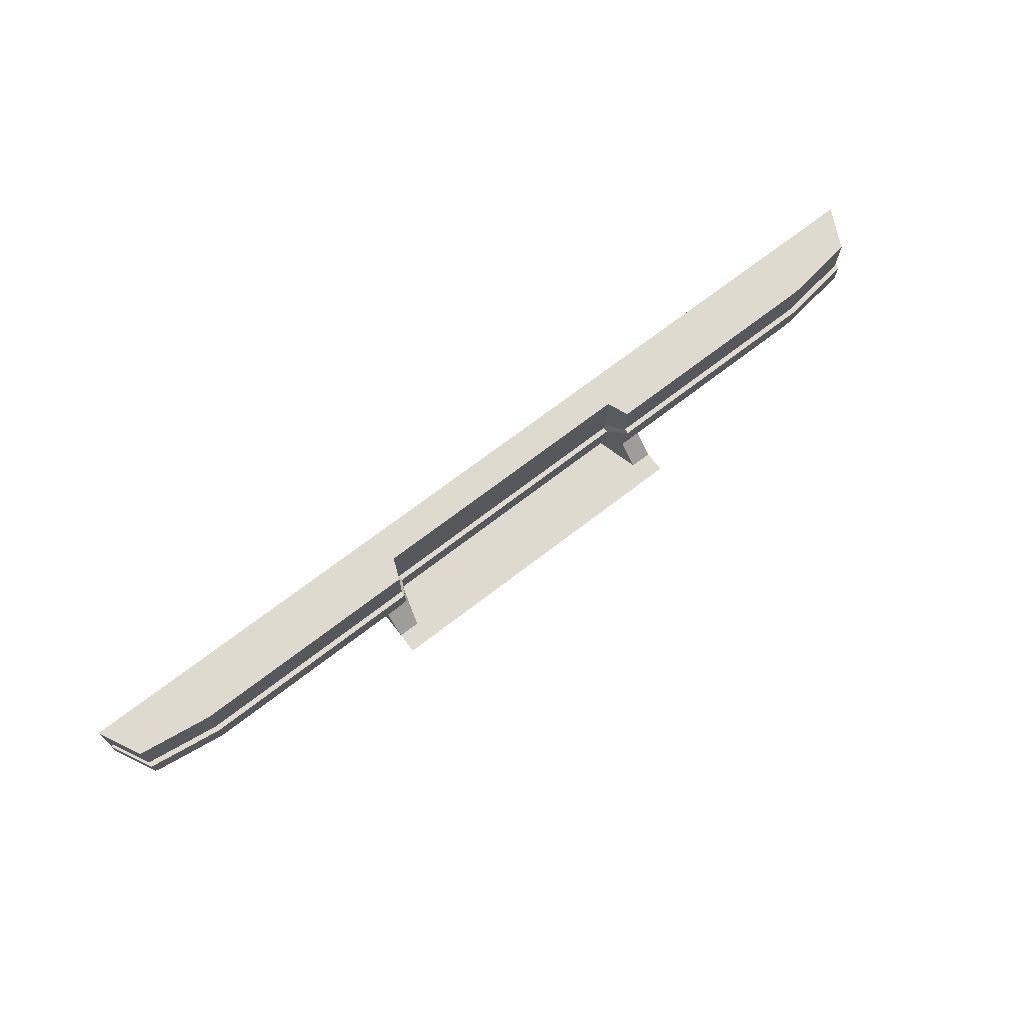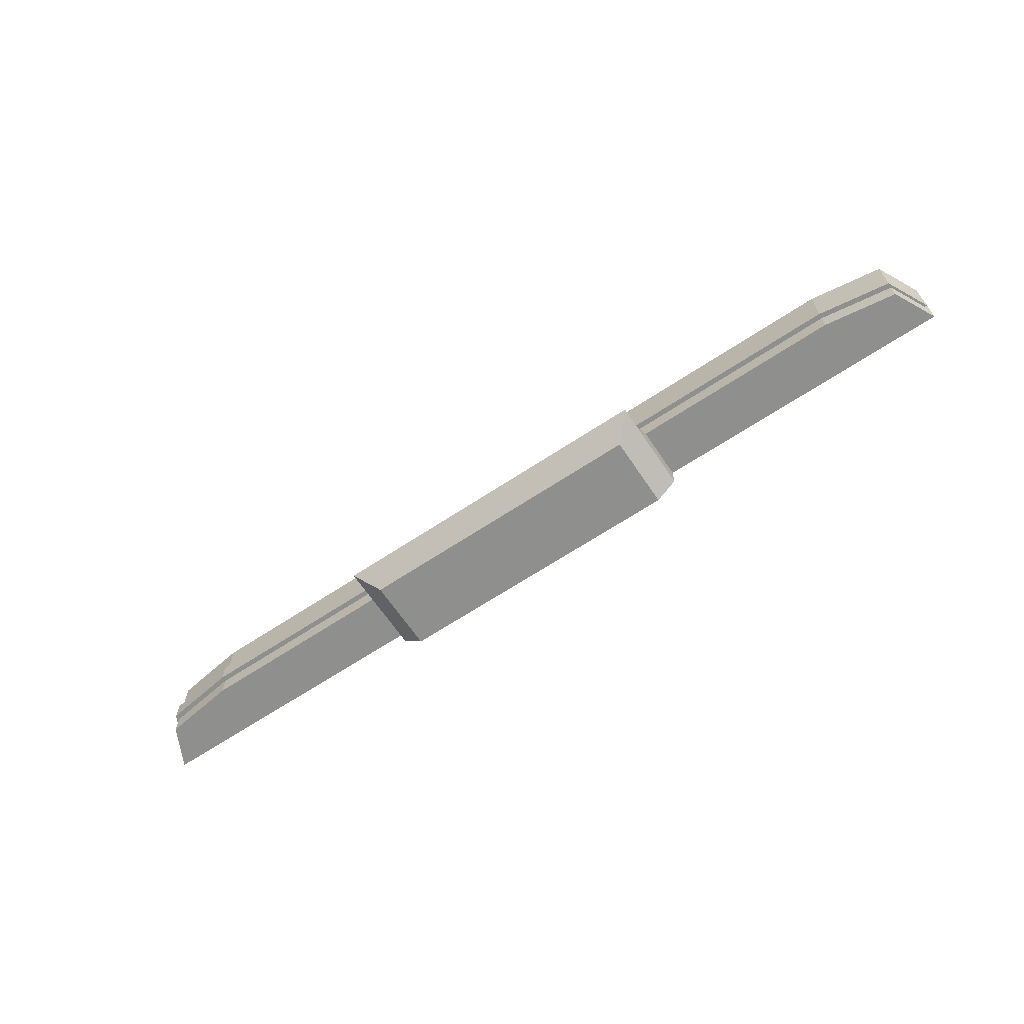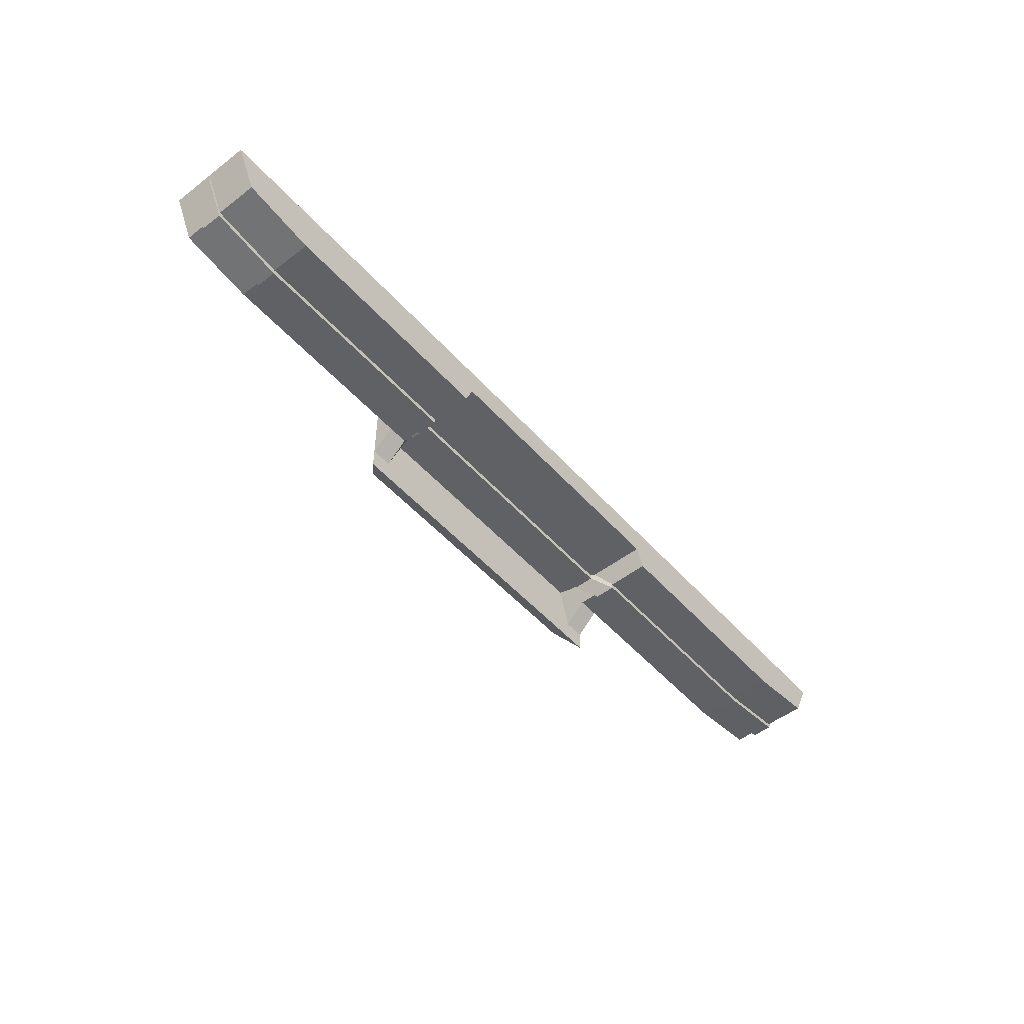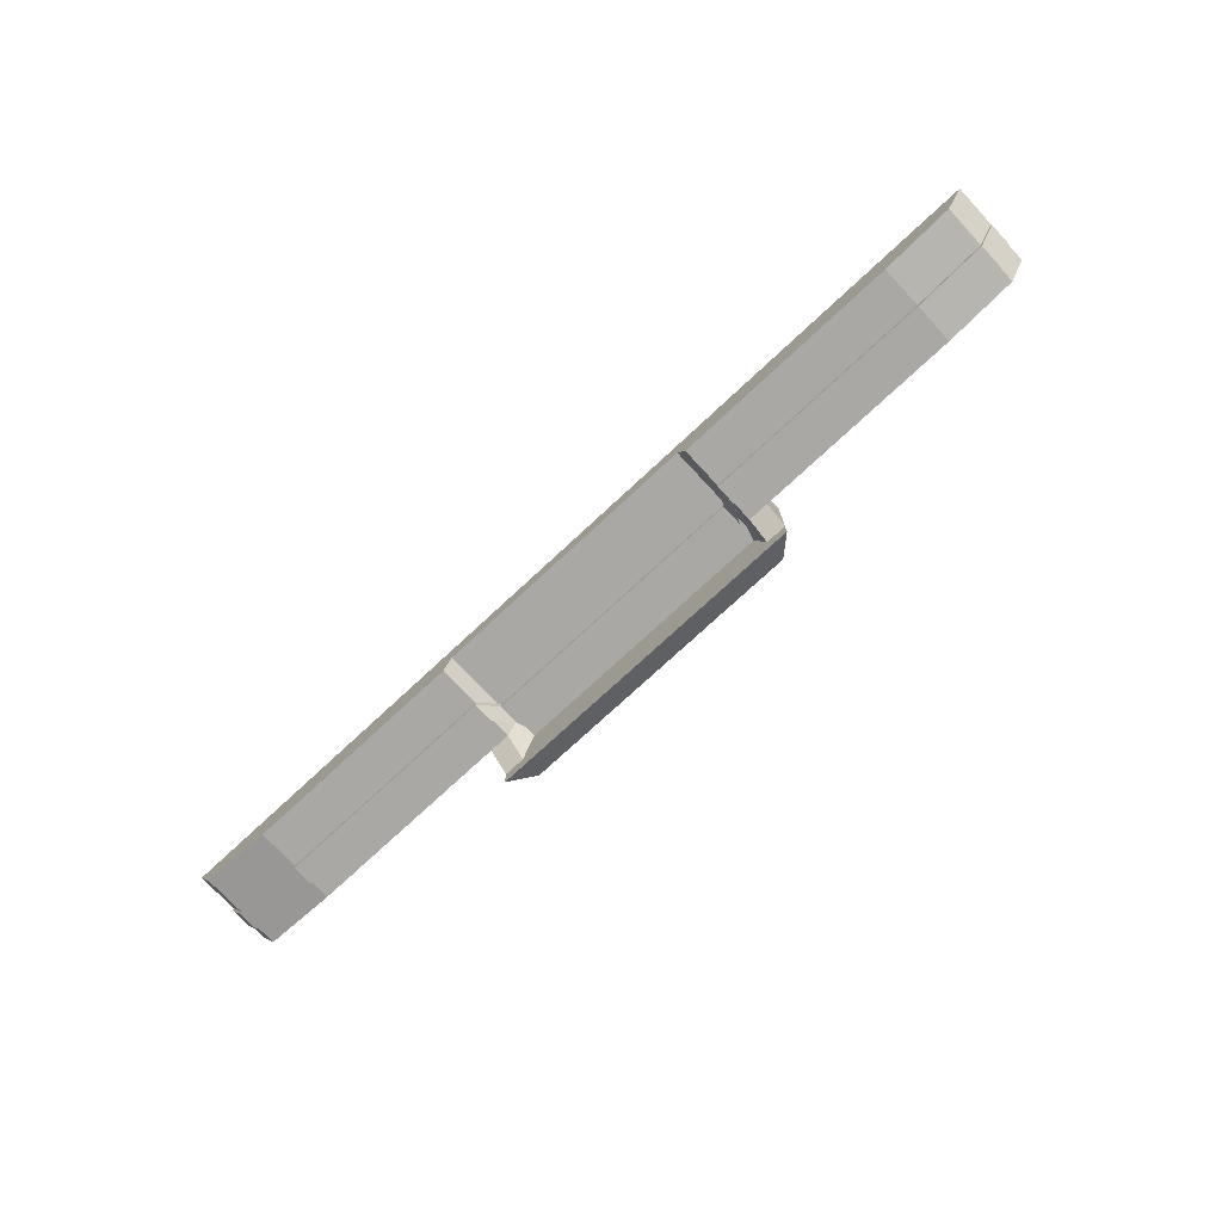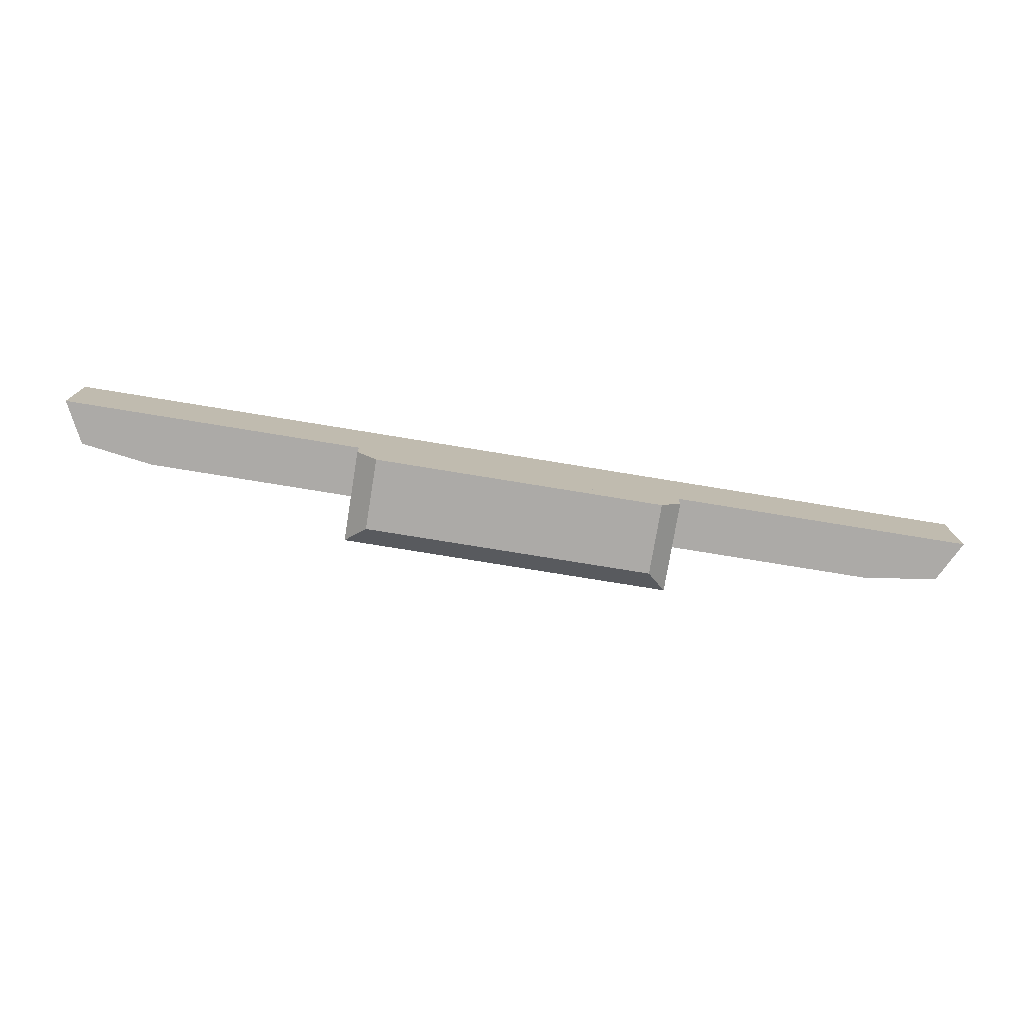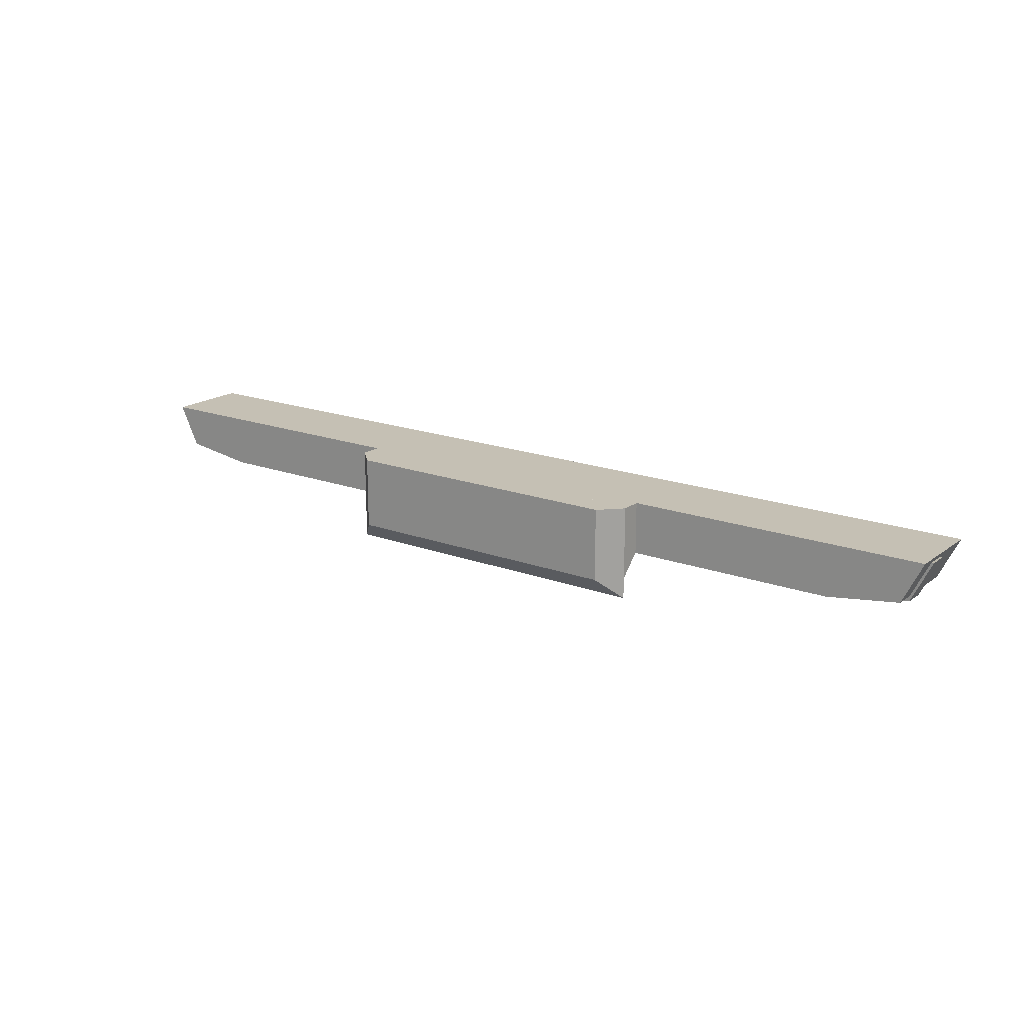
<metadata>
{"format":"obj","ext":"obj","renderer":"f3d","projection":"perspective","resolution":1024,"background":"white","views":[{"elev":70.6,"azim":142.4,"up":"+Y"},{"elev":-65.1,"azim":-146.2,"up":"+Y"},{"elev":-50.3,"azim":129.9,"up":"+Z"},{"elev":-74.9,"azim":-137.1,"up":"+Z"},{"elev":-76.0,"azim":-9.3,"up":"+Y"},{"elev":18.2,"azim":35.8,"up":"+Z"}]}
</metadata>
<code>
o $Bumper_Back
v 1.125 -1.9e-05 -0.1406
v 0.4375 -1.9e-05 -0.1406
v 0.4375 -1.9e-05 -0.01562
v 1.125 -1.9e-05 -0.01562
v 1.125 -0.06252 -0.01562
v 0.4375 -0.06252 -0.01562
v 0.4375 -0.06252 -0.1406
v 1.125 -0.06252 -0.1406
v -1.125 -0.06252 -0.01562
v -1.125 -1.9e-05 -0.01562
v -1.125 -1.9e-05 -0.1406
v -1.125 -0.06252 -0.1406
v -1.125 -1.9e-05 -0.1406
v -1.344 -1.9e-05 -0.1094
v -1.406 -1.9e-05 0.01562
v -1.125 -1.9e-05 -0.01562
v -1.344 -0.06252 -0.1094
v -1.125 -0.06252 -0.1406
v -1.125 -0.06252 -0.01562
v -1.406 -0.06252 0.01562
v 1.344 -1.9e-05 -0.1094
v 1.125 -1.9e-05 -0.1406
v 1.125 -1.9e-05 -0.01562
v 1.406 -1.9e-05 0.01562
v 1.125 -0.06252 -0.1406
v 1.344 -0.06252 -0.1094
v 1.406 -0.06252 0.01562
v 1.125 -0.06252 -0.01562
v 0.4062 -0.125 -0.07812
v -0.4062 -0.125 -0.07812
v -0.4062 -0.06252 -0.07812
v 0.4062 -0.06252 -0.07812
v 0.4062 -0.125 -0.01562
v -0.4062 -0.125 -0.01562
v 0.4062 -0.06252 -0.01562
v -0.4062 -0.06252 -0.01562
v -0.4375 -1.9e-05 -0.1406
v -0.4375 -0.06252 -0.1406
v -0.4375 -0.06252 -0.01562
v -0.4375 -1.9e-05 -0.01562
v -1.125 0.125 -0.125
v -1.344 0.125 -0.09375
v -1.406 0.125 0.03125
v -1.125 0.125 0.03125
v -1.344 -0.125 -0.09375
v -1.125 -0.125 -0.125
v -1.125 -0.125 0.03125
v -1.406 -0.125 0.03125
v 1.344 0.125 -0.09375
v 1.125 0.125 -0.125
v 1.125 0.125 0.03125
v 1.406 0.125 0.03125
v 1.125 -0.125 -0.125
v 1.344 -0.125 -0.09375
v 1.406 -0.125 0.03125
v 1.125 -0.125 0.03125
v -0.4375 -0.125 0.03125
v -0.4375 0.125 0.03125
v -0.4375 0.125 -0.0625
v -0.4375 -0.125 -0.0625
v 0.4375 -0.125 -0.0625
v 0.4375 0.125 -0.0625
v 0.4375 0.125 0.03125
v 0.4375 -0.125 0.03125
v 0.4375 -0.125 -0.0625
v -0.4375 -0.125 -0.0625
v -0.4375 0.125 -0.0625
v 0.4375 0.125 -0.0625
v 0.4375 -0.125 0.03125
v -0.4375 -0.125 0.03125
v 0.4375 0.125 0.03125
v -0.4375 0.125 0.03125
v 0.4375 -0.25 0.03125
v -0.4375 -0.25 0.03125
v -0.4375 -0.25 -0.1875
v 0.4375 -0.25 -0.1875
v 0.5 -0.1875 -0.25
v -0.5 -0.1875 -0.25
v -0.5 -0.1875 0.03125
v 0.5 -0.1875 0.03125
v -0.5 -0.1875 -0.25
v 0.5 -0.1875 -0.25
v 0.4375 -0.25 -0.1875
v 0.5 -0.1875 -0.25
v 0.5 -0.1875 0.03125
v 0.4375 -0.25 0.03125
v 0.5 -0.1875 0.03125
v -0.5 -0.1875 0.03125
v -0.4375 -0.25 0.03125
v -0.5 -0.1875 0.03125
v -0.5 -0.1875 -0.25
v -0.4375 -0.25 -0.1875
v 0.375 -0.125 0.03125
v 0.375 0.125 0.03125
v 0.4375 0.125 -0.125
v 0.4375 -0.125 -0.125
v -0.4375 -0.125 -0.125
v -0.4375 0.125 -0.125
v -0.375 0.125 0.03125
v -0.375 -0.125 0.03125
v -1.125 -0.125 0.03125
v -1.125 0.125 0.03125
v -1.125 0.125 -0.125
v -1.125 -0.125 -0.125
v 1.125 -0.125 -0.125
v 1.125 0.125 -0.125
v 1.125 0.125 0.03125
v 1.125 -0.125 0.03125
v 0.4375 0.125 -0.125
v 0.375 0.125 0.03125
v 0.375 -0.125 0.03125
v 0.4375 -0.125 -0.125
v -0.375 0.125 0.03125
v -0.4375 0.125 -0.125
v -0.4375 -0.125 -0.125
v -0.375 -0.125 0.03125
v 0.4375 -0.125 -0.125
v 0.375 -0.125 0.03125
v 0.5 -0.125 0.03125
v 0.5 -0.125 -0.125
v 0.5 -0.1875 -0.1875
v 0.5 -0.1875 0.03125
v 0.375 -0.1875 0.03125
v 0.4375 -0.1875 -0.1875
v -0.5 -0.125 -0.125
v -0.5 -0.125 0.03125
v -0.375 -0.125 0.03125
v -0.4375 -0.125 -0.125
v -0.4375 -0.1875 -0.1875
v -0.375 -0.1875 0.03125
v -0.5 -0.1875 0.03125
v -0.5 -0.1875 -0.1875
v 0.375 -0.1875 0.03125
v -0.375 -0.1875 0.03125
v -0.4375 -0.1875 -0.0625
v 0.4375 -0.1875 -0.0625
v -0.375 -0.1875 0.03125
v -0.375 -0.125 0.03125
v -0.4375 -0.125 -0.0625
v -0.4375 -0.1875 -0.0625
v 0.4375 -0.1875 -0.0625
v 0.4375 -0.125 -0.0625
v 0.375 -0.125 0.03125
v 0.375 -0.1875 0.03125
v 0.375 -0.125 0.03125
v -0.375 -0.125 0.03125
v 0.4375 -0.125 -0.0625
v -0.4375 -0.125 -0.0625
v -0.4375 -0.125 0.03125
v 0.4375 -0.125 0.03125
v -0.4375 -0.125 -0.0625
v 0.4375 -0.125 -0.0625
f 1 2 3 4
f 5 6 7 8
f 9 10 11 12
f 8 1 4 5
f 8 7 2 1
f 4 3 6 5
f 13 14 15 16
f 17 18 19 20
f 20 15 14 17
f 18 13 16 19
f 17 14 13 18
f 19 16 15 20
f 21 22 23 24
f 25 26 27 28
f 28 23 22 25
f 26 21 24 27
f 25 22 21 26
f 27 24 23 28
f 29 30 31 32
f 33 34 30 29
f 35 36 34 33
f 32 31 36 35
f 11 37 38 12
f 12 38 39 9
f 9 39 40 10
f 10 40 37 11
f 7 29 32 2
f 2 32 35 3
f 3 35 33 6
f 6 33 29 7
f 37 31 30 38
f 38 30 34 39
f 39 34 36 40
f 40 36 31 37
f 41 42 43 44
f 45 46 47 48
f 48 43 42 45
f 46 41 44 47
f 45 42 41 46
f 47 44 43 48
f 49 50 51 52
f 53 54 55 56
f 56 51 50 53
f 54 49 52 55
f 53 50 49 54
f 55 52 51 56
f 57 58 59 60
f 61 62 63 64
f 65 66 67 68
f 69 70 66 65
f 71 72 70 69
f 68 67 72 71
f 73 74 75 76
f 77 78 79 80
f 75 81 82 76
f 83 84 85 86
f 73 87 88 74
f 89 90 91 92
f 93 94 95 96
f 97 98 99 100
f 101 102 103 104
f 105 106 107 108
f 106 109 110 107
f 107 110 111 108
f 108 111 112 105
f 105 112 109 106
f 102 113 114 103
f 103 114 115 104
f 104 115 116 101
f 101 116 113 102
f 117 118 119 120
f 121 122 123 124
f 118 117 124 123
f 120 119 122 121
f 119 118 123 122
f 117 120 121 124
f 125 126 127 128
f 129 130 131 132
f 126 125 132 131
f 128 127 130 129
f 127 126 131 130
f 125 128 129 132
f 133 134 135 136
f 137 138 139 140
f 141 142 143 144
f 133 145 146 134
f 147 148 149 150
f 135 151 152 136

</code>
